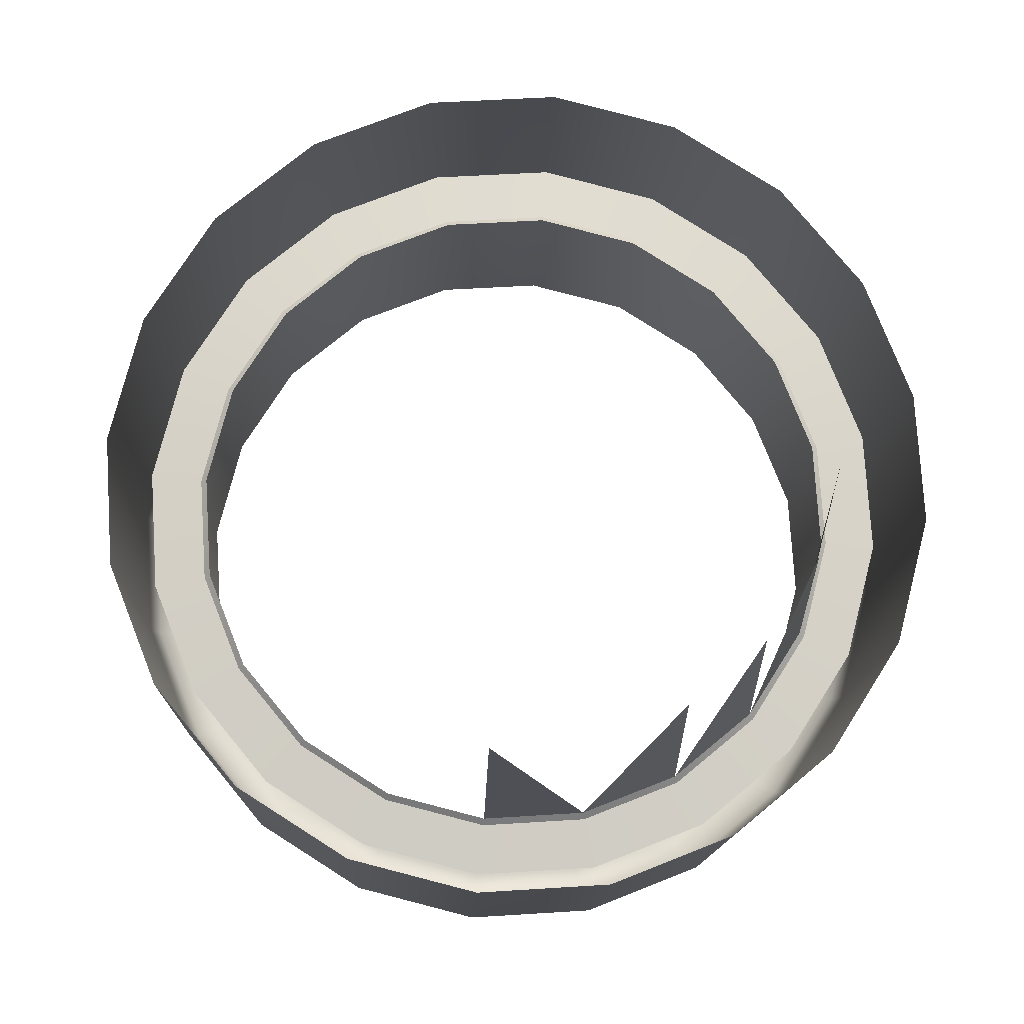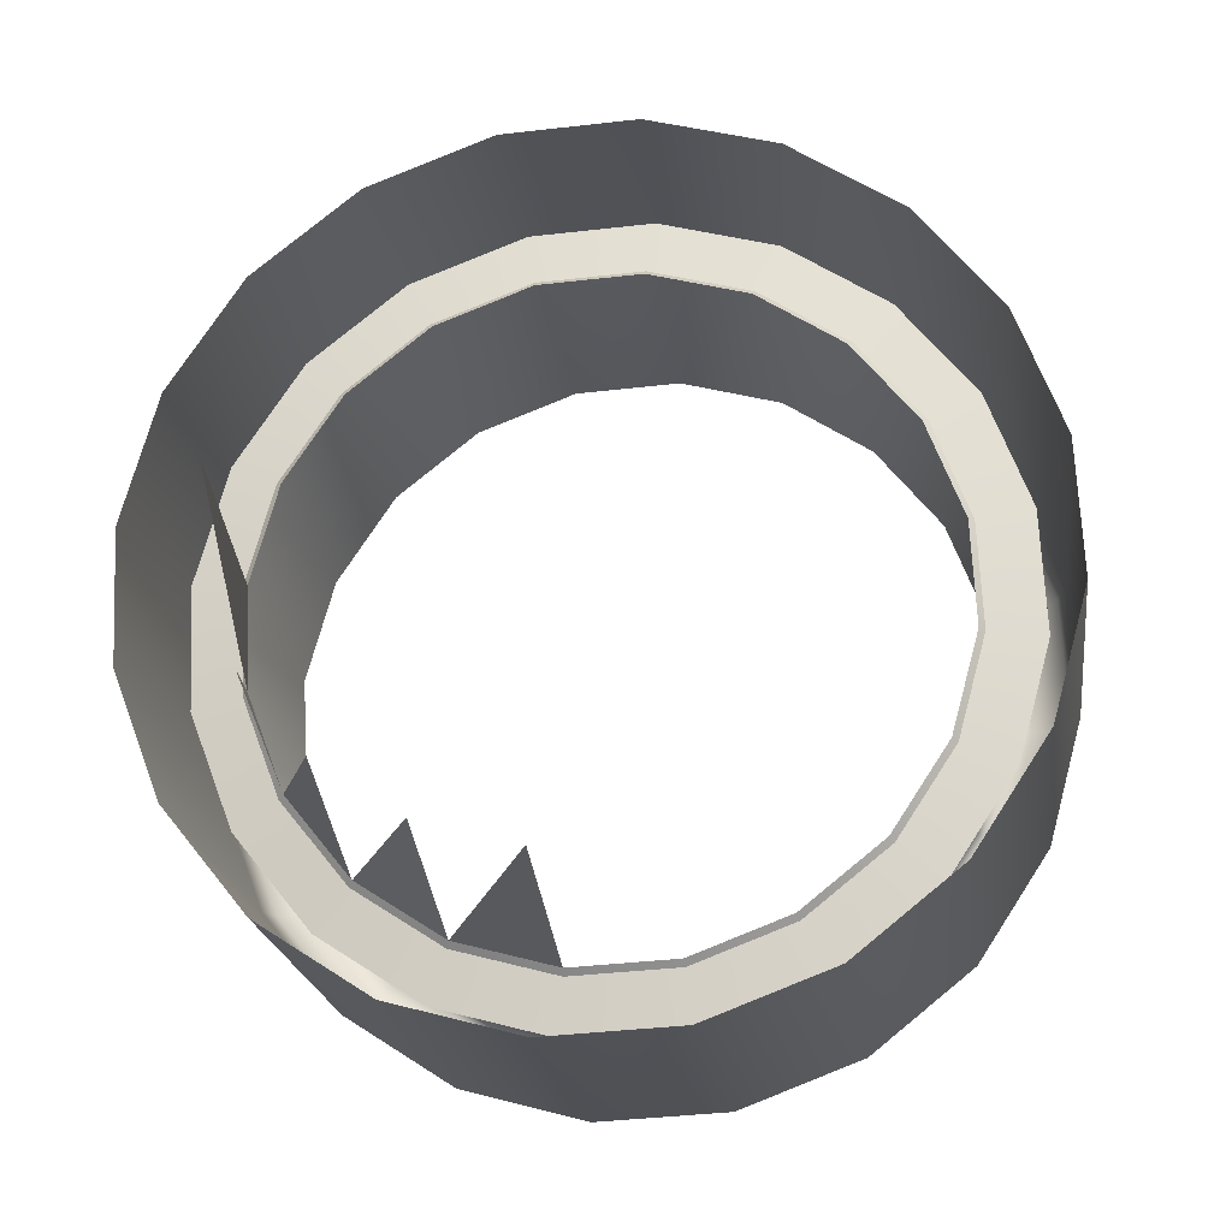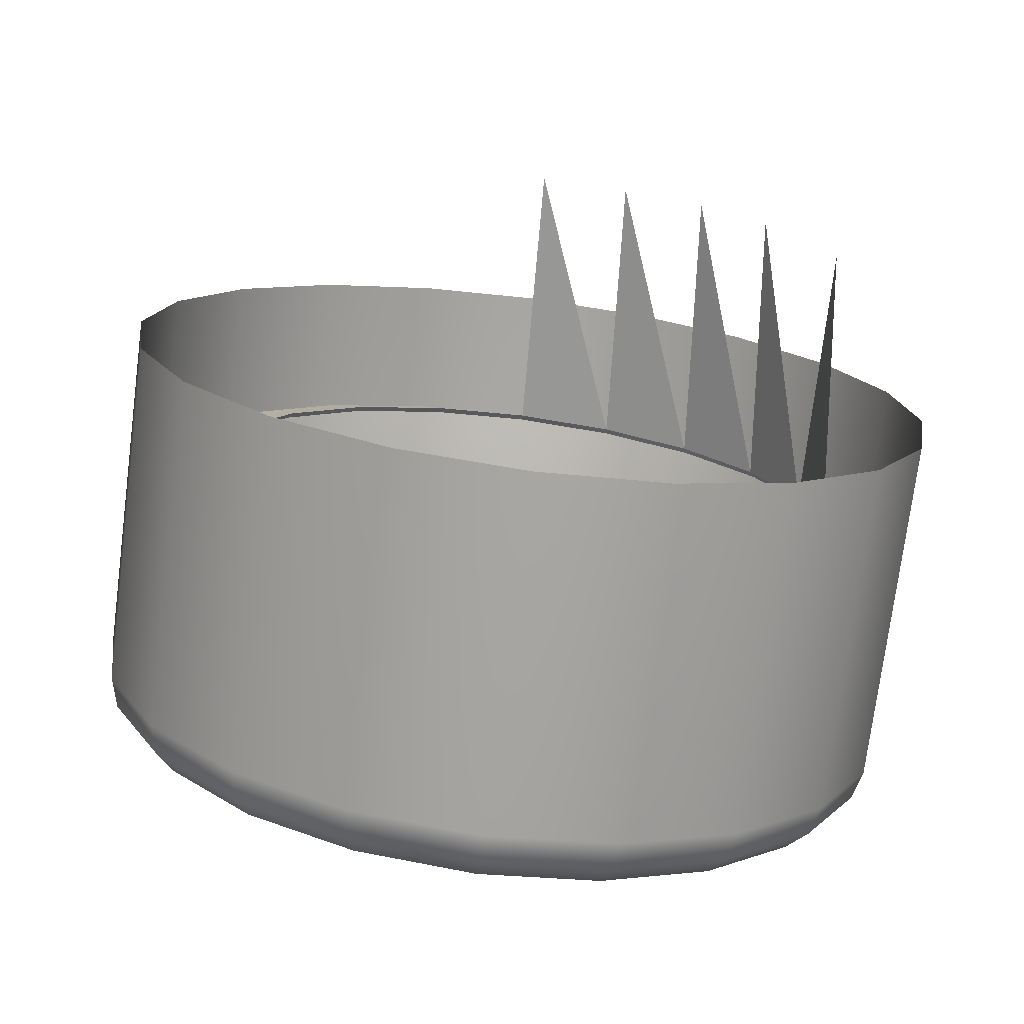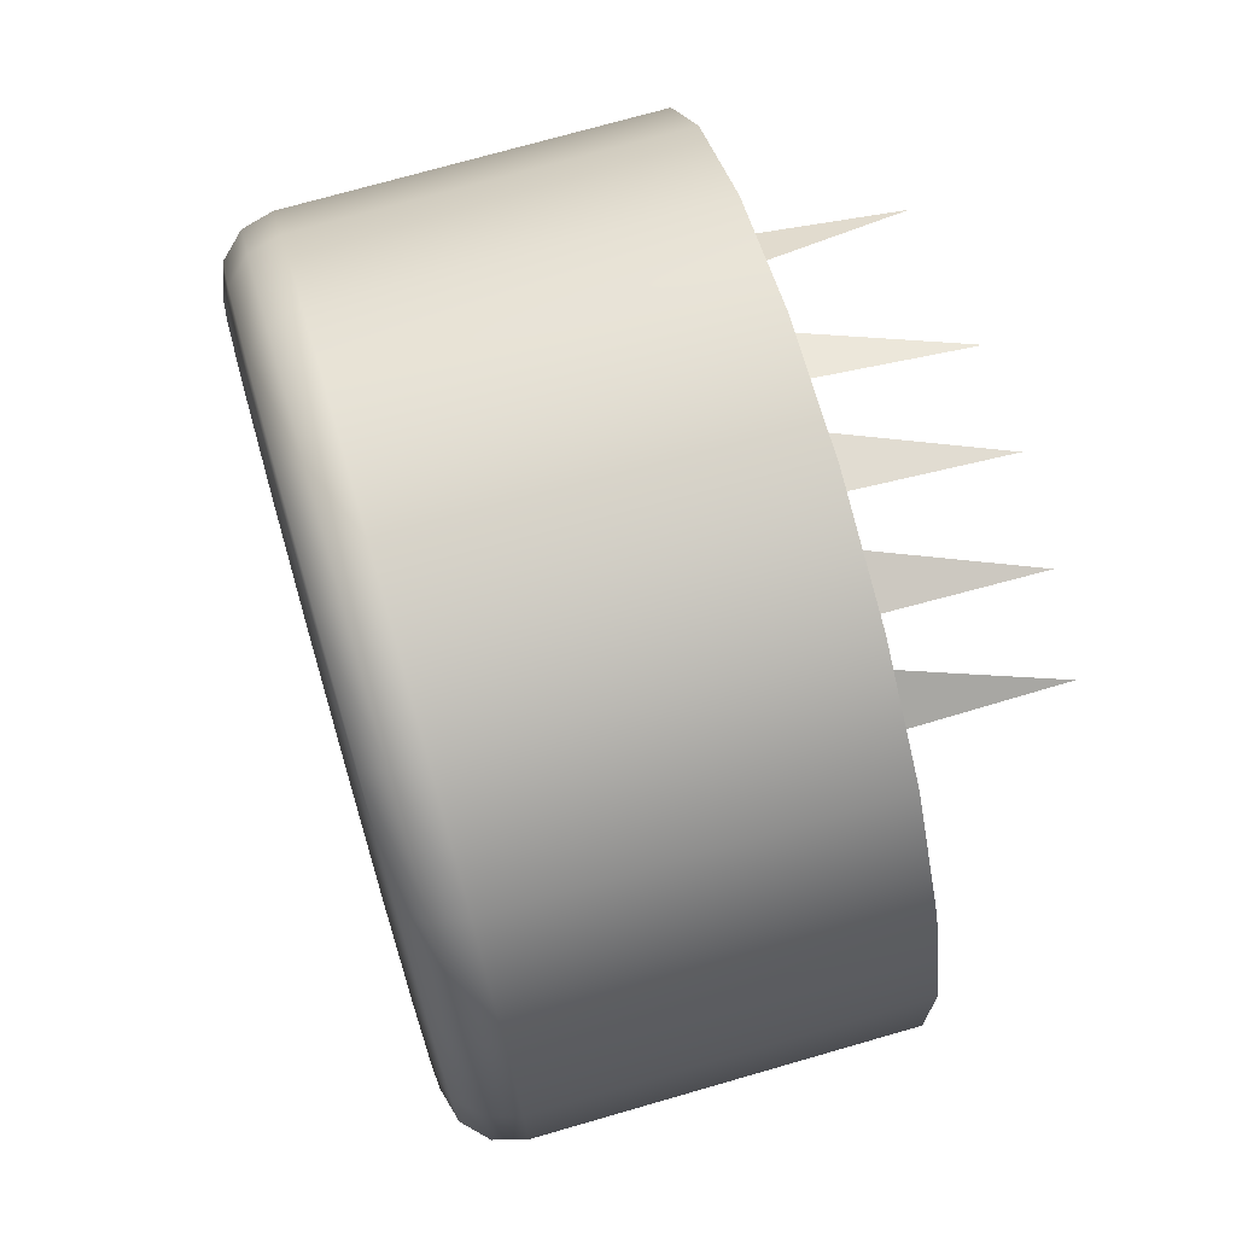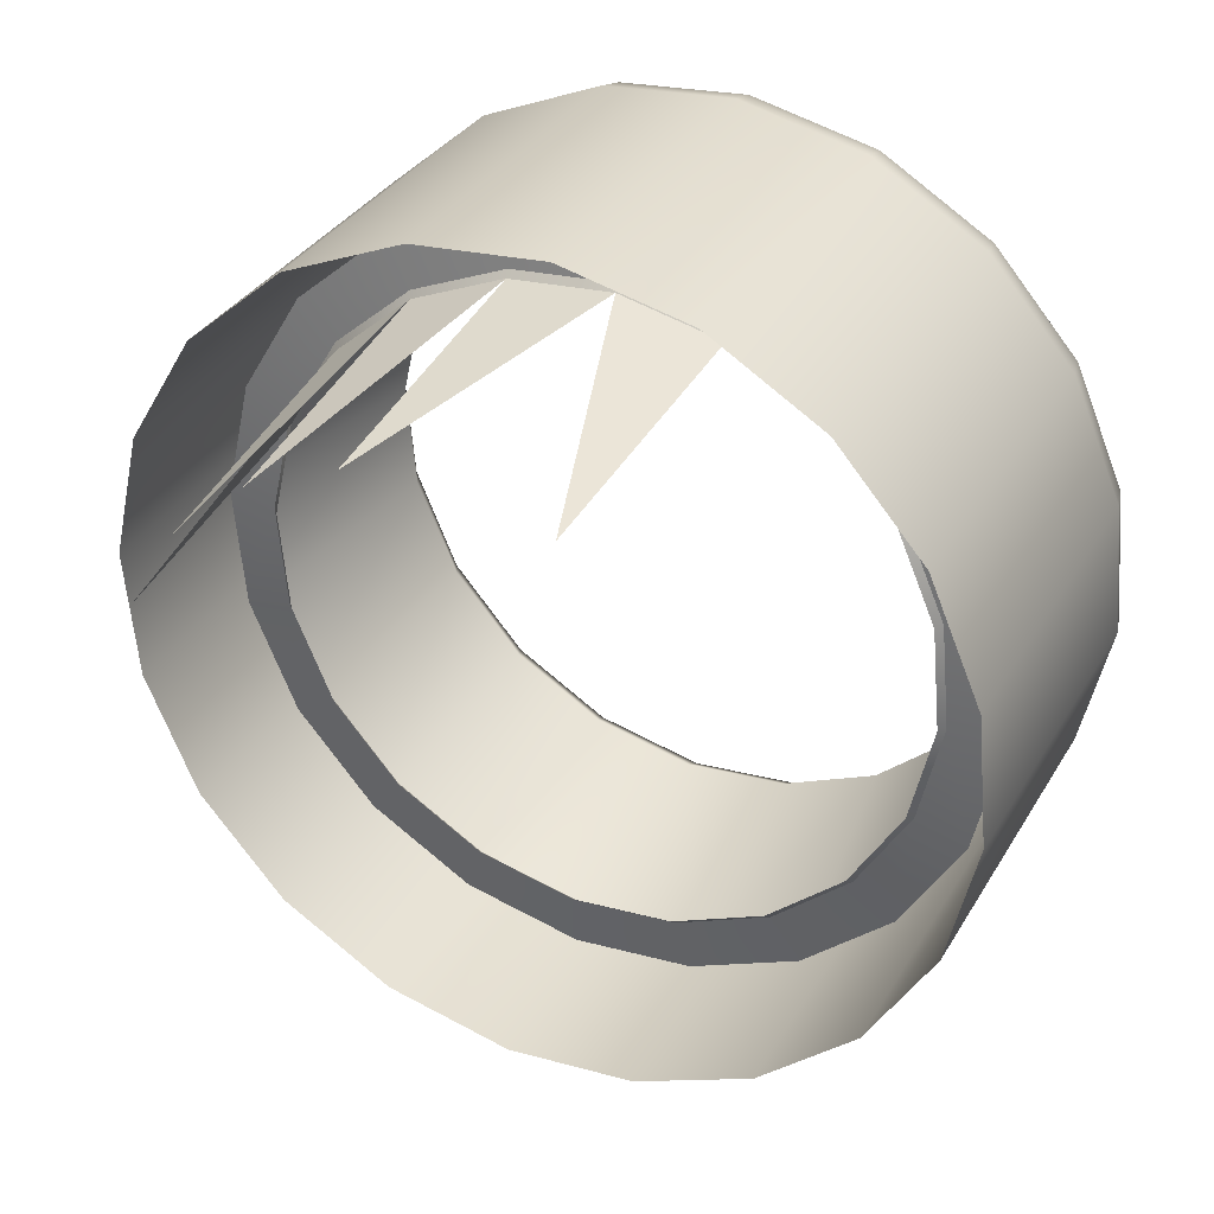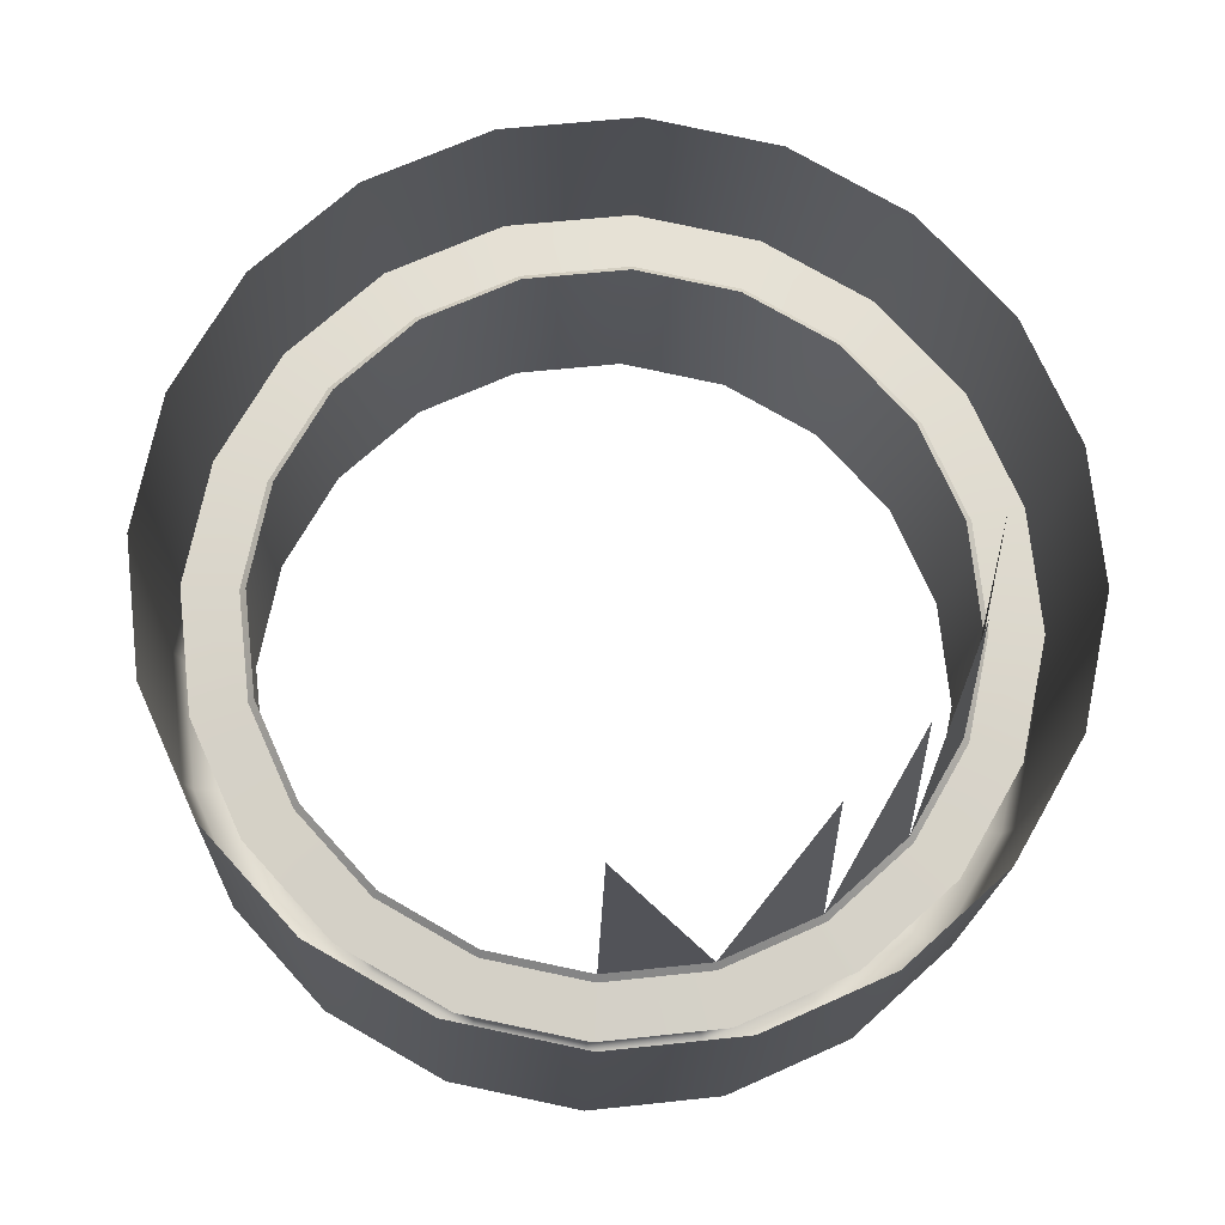
<metadata>
{"format":"obj","ext":"obj","renderer":"f3d","projection":"perspective","resolution":1024,"background":"white","views":[{"elev":69.2,"azim":167.3,"up":"+Z"},{"elev":67.7,"azim":-101.6,"up":"+Z"},{"elev":18.0,"azim":72.8,"up":"+Z"},{"elev":43.6,"azim":-104.2,"up":"+Y"},{"elev":41.6,"azim":26.3,"up":"+Y"},{"elev":65.3,"azim":164.6,"up":"+Z"}]}
</metadata>
<code>
o defaultMaterial.018
v 0.6288 8.432 -8.928
v 0.6725 8.391 -10.87
v 1.624 8.65 -10.05
v 2.235 8.044 -9.97
v 2.235 7.732 -12.3
v 1.624 8.338 -12.38
v 0 8.497 -10.88
v 0.8539 9.039 -10.1
v 0.8539 8.727 -12.43
v 1.509 8.369 -10.95
v 2.077 7.806 -10.88
v 1.793 7.627 -10.8
v 1.302 8.113 -10.87
v 2.441 7.097 -10.78
v 2.108 7.015 -10.72
v 0.7932 8.73 -11
v 0.6847 8.425 -10.91
v 1.793 7.627 -10.8
v 1.761 7.608 -10.76
v 1.279 8.085 -10.82
v 1.302 8.113 -10.87
v 2.108 7.015 -10.72
v 2.07 7.007 -10.68
v 0.6725 8.391 -10.87
v 0.6847 8.425 -10.91
v 2.216 6.336 -10.63
v 2.567 6.311 -10.68
v 2.216 6.336 -10.63
v 2.176 6.34 -10.59
v 1.823 7.402 -12.5
v 2.077 7.806 -10.88
v 1.509 8.369 -10.95
v 1.324 7.896 -12.56
v 0 8.855 -11.02
v 0 8.532 -10.93
v 2.143 6.78 -12.41
v 2.441 7.097 -10.78
v 0.7932 8.73 -11
v 0.6962 8.214 -12.61
v 0 8.497 -10.88
v 0 8.532 -10.93
v 2.628 6.968 -12.19
v 2.628 7.281 -9.867
v 2.108 5.657 -10.54
v 2.441 5.525 -10.57
v 2.108 5.657 -10.54
v 2.07 5.674 -10.5
v 2.253 6.09 -12.32
v 2.567 6.311 -10.68
v 2.763 6.122 -12.08
v 2.763 6.435 -9.754
v 0 8.855 -11.02
v 0 8.323 -12.62
v 2.191 7.673 -12.49
v 1.592 8.267 -12.57
v 2.576 6.925 -12.39
v 0.837 8.648 -12.62
v 0 8.861 -12.45
v 0 9.173 -10.12
v 2.071 7.566 -12.63
v 1.504 8.128 -12.7
v 2.434 6.859 -12.53
v 0.7909 8.488 -12.75
v 2.709 6.095 -12.28
v 1.794 5.045 -10.46
v 2.077 4.815 -10.47
v 2.143 5.4 -12.23
v 2.441 5.525 -10.57
v 1.794 5.045 -10.46
v 1.761 5.072 -10.42
v 2.628 5.276 -11.97
v 2.628 5.588 -9.64
v 1.905 7.44 -12.67
v 1.384 7.957 -12.74
v 0 8.78 -12.64
v 2.24 6.789 -12.58
v 2.559 6.075 -12.43
v 1.823 7.402 -12.5
v 1.324 7.896 -12.56
v 0.7278 8.288 -12.78
v 2.143 6.78 -12.41
v 0.6962 8.214 -12.61
v 0 8.612 -12.77
v 2.355 6.068 -12.48
v 2.576 5.266 -12.17
v 2.253 6.09 -12.32
v 0 8.402 -12.8
v 1.823 4.777 -12.14
v 2.077 4.815 -10.47
v 1.303 4.558 -10.39
v 1.509 4.253 -10.4
v 1.303 4.558 -10.39
v 1.279 4.595 -10.35
v 0 8.323 -12.62
v 2.434 5.292 -12.32
v 2.235 4.825 -9.537
v 2.235 4.512 -11.86
v 2.24 5.347 -12.39
v 2.143 5.4 -12.23
v 2.191 4.517 -12.07
v 0.6852 4.246 -10.35
v 0.6725 4.289 -10.31
v 2.071 4.584 -12.23
v 0.6852 4.246 -10.35
v 0.7932 3.891 -10.35
v 1.324 4.283 -12.08
v 1.509 4.253 -10.4
v 1.905 4.696 -12.3
v 1.823 4.777 -12.14
v 1.624 4.219 -9.456
v 1.624 3.907 -11.78
v 1.592 3.923 -11.99
v 0 4.138 -10.34
v 0 4.183 -10.3
v 0.8539 3.518 -11.73
v 0.8539 3.83 -9.404
v 0 3.696 -9.386
v 0 3.384 -11.71
v 0 4.138 -10.34
v 0 3.767 -10.33
v 1.504 4.023 -12.15
v 0.6962 3.966 -12.03
v 0.7932 3.891 -10.35
v 1.384 4.18 -12.23
v 1.324 4.283 -12.08
v 0 3.767 -10.33
v 0 3.857 -12.02
v 0.837 3.542 -11.94
v 0.7278 3.848 -12.18
v 0.6962 3.966 -12.03
v 0.7909 3.663 -12.1
v 0 3.857 -12.02
v 0 3.734 -12.17
v 0 3.411 -11.92
v 0 3.539 -12.09
v -1.761 7.608 -10.76
v -1.279 8.085 -10.82
v -1.196 8.145 -8.89
v -1.646 7.699 -8.83
v -2.07 7.007 -10.68
v -1.935 7.137 -8.754
v -0.6725 8.391 -10.87
v -0.6288 8.432 -8.928
v -1.509 8.369 -10.95
v -1.302 8.113 -10.87
v -1.793 7.627 -10.8
v -2.077 7.806 -10.88
v -2.108 7.015 -10.72
v -2.441 7.097 -10.78
v -0.7932 8.73 -11
v -0.6847 8.425 -10.91
v -1.793 7.627 -10.8
v -1.302 8.113 -10.87
v -1.279 8.085 -10.82
v -1.761 7.608 -10.76
v -2.07 7.007 -10.68
v -2.108 7.015 -10.72
v -0.6847 8.425 -10.91
v -0.6725 8.391 -10.87
v -2.216 6.336 -10.63
v -2.567 6.311 -10.68
v -2.176 6.34 -10.59
v -2.216 6.336 -10.63
v -1.823 7.402 -12.5
v -1.324 7.896 -12.56
v -1.509 8.369 -10.95
v -2.077 7.806 -10.88
v -2.143 6.78 -12.41
v -2.441 7.097 -10.78
v -0.6962 8.214 -12.61
v -0.7932 8.73 -11
v -2.628 7.281 -9.867
v -2.235 8.044 -9.97
v -2.235 7.732 -12.3
v -2.628 6.968 -12.19
v -1.624 8.338 -12.38
v -1.624 8.65 -10.05
v -2.108 5.657 -10.54
v -2.441 5.525 -10.57
v -2.07 5.674 -10.5
v -2.108 5.657 -10.54
v -2.253 6.09 -12.32
v -2.567 6.311 -10.68
v -0.8539 8.727 -12.43
v -0.8539 9.039 -10.1
v -1.592 8.267 -12.57
v -2.191 7.673 -12.49
v -2.576 6.925 -12.39
v -0.837 8.648 -12.62
v -1.504 8.128 -12.7
v -2.071 7.566 -12.63
v -2.434 6.859 -12.53
v -0.7909 8.488 -12.75
v -2.709 6.095 -12.28
v -2.763 6.122 -12.08
v -1.794 5.045 -10.46
v -2.077 4.815 -10.47
v -2.143 5.4 -12.23
v -2.441 5.525 -10.57
v -2.628 5.588 -9.64
v -2.763 6.435 -9.754
v -2.628 5.276 -11.97
v -1.761 5.072 -10.42
v -1.794 5.045 -10.46
v -1.384 7.957 -12.74
v -1.905 7.44 -12.67
v -2.24 6.789 -12.58
v -2.559 6.075 -12.43
v -1.324 7.896 -12.56
v -1.823 7.402 -12.5
v -0.7278 8.288 -12.78
v -2.143 6.78 -12.41
v -0.6962 8.214 -12.61
v -2.355 6.068 -12.48
v -2.576 5.266 -12.17
v -2.253 6.09 -12.32
v -1.823 4.777 -12.14
v -2.077 4.815 -10.47
v -1.303 4.558 -10.39
v -1.509 4.253 -10.4
v -1.279 4.595 -10.35
v -1.303 4.558 -10.39
v -2.434 5.292 -12.32
v -2.235 4.512 -11.86
v -2.235 4.825 -9.537
v -2.24 5.347 -12.39
v -2.143 5.4 -12.23
v -2.191 4.517 -12.07
v -0.6725 4.289 -10.31
v -0.6852 4.246 -10.35
v -2.071 4.584 -12.23
v -0.6852 4.246 -10.35
v -0.7932 3.891 -10.35
v -1.324 4.283 -12.08
v -1.509 4.253 -10.4
v -1.905 4.696 -12.3
v -1.823 4.777 -12.14
v -1.592 3.923 -11.99
v -1.624 3.907 -11.78
v 0 4.183 -10.3
v 0 4.138 -10.34
v 0 4.138 -10.34
v 0 3.767 -10.33
v -1.504 4.023 -12.15
v -0.6962 3.966 -12.03
v -0.7932 3.891 -10.35
v -1.324 4.283 -12.08
v -1.384 4.18 -12.23
v -1.624 4.219 -9.456
v -0.8539 3.518 -11.73
v -0.8539 3.83 -9.404
v 0 3.767 -10.33
v 0 3.857 -12.02
v -0.837 3.542 -11.94
v -0.6962 3.966 -12.03
v -0.7278 3.848 -12.18
v -0.7909 3.663 -12.1
v 0 3.384 -11.71
v 0 3.696 -9.386
v 0 3.857 -12.02
v 0 3.734 -12.17
v 0 3.411 -11.92
v 0 3.539 -12.09
f 6 3 4
f 4 5 6
f 7 2 1
f 9 8 3
f 3 6 9
f 13 10 11
f 11 12 13
f 12 11 14
f 14 15 12
f 17 16 10
f 10 13 17
f 21 18 19
f 19 20 21
f 23 19 18
f 18 22 23
f 25 21 20
f 20 24 25
f 27 26 15
f 15 14 27
f 29 23 22
f 22 28 29
f 33 30 31
f 31 32 33
f 35 34 16
f 16 17 35
f 30 36 37
f 37 31 30
f 39 33 32
f 32 38 39
f 41 25 24
f 24 40 41
f 43 42 5
f 5 4 43
f 45 44 26
f 26 27 45
f 47 29 28
f 28 46 47
f 36 48 49
f 49 37 36
f 51 50 42
f 42 43 51
f 53 39 38
f 38 52 53
f 55 6 5
f 5 54 55
f 54 5 42
f 42 56 54
f 57 9 6
f 6 55 57
f 59 8 9
f 9 58 59
f 61 55 54
f 54 60 61
f 60 54 56
f 56 62 60
f 63 57 55
f 55 61 63
f 50 64 56
f 56 42 50
f 66 65 44
f 44 45 66
f 48 67 68
f 68 49 48
f 70 47 46
f 46 69 70
f 72 71 50
f 50 51 72
f 74 61 60
f 60 73 74
f 75 58 9
f 9 57 75
f 73 60 62
f 62 76 73
f 64 77 62
f 62 56 64
f 74 73 78
f 78 79 74
f 80 63 61
f 61 74 80
f 81 78 73
f 73 76 81
f 80 74 79
f 79 82 80
f 83 75 57
f 57 63 83
f 77 84 76
f 76 62 77
f 71 85 64
f 64 50 71
f 86 81 76
f 76 84 86
f 87 83 63
f 63 80 87
f 67 88 89
f 89 68 67
f 91 90 65
f 65 66 91
f 93 70 69
f 69 92 93
f 87 80 82
f 82 94 87
f 85 95 77
f 77 64 85
f 97 71 72
f 72 96 97
f 95 98 84
f 84 77 95
f 99 86 84
f 84 98 99
f 97 100 85
f 85 71 97
f 102 93 92
f 92 101 102
f 100 103 95
f 95 85 100
f 105 104 90
f 90 91 105
f 88 106 107
f 107 89 88
f 103 108 98
f 98 95 103
f 109 99 98
f 98 108 109
f 111 97 96
f 96 110 111
f 111 112 100
f 100 97 111
f 114 102 101
f 101 113 114
f 118 115 116
f 116 117 118
f 120 119 104
f 104 105 120
f 112 121 103
f 103 100 112
f 106 122 123
f 123 107 106
f 125 109 108
f 108 124 125
f 121 124 108
f 108 103 121
f 115 111 110
f 110 116 115
f 127 126 123
f 123 122 127
f 115 128 112
f 112 111 115
f 130 125 124
f 124 129 130
f 128 131 121
f 121 112 128
f 131 129 124
f 124 121 131
f 133 132 130
f 130 129 133
f 118 134 128
f 128 115 118
f 135 133 129
f 129 131 135
f 134 135 131
f 131 128 134
f 139 136 137
f 141 140 136
f 138 137 142
f 143 142 7
f 147 144 145
f 145 146 147
f 149 147 146
f 146 148 149
f 144 150 151
f 151 145 144
f 155 152 153
f 153 154 155
f 152 155 156
f 156 157 152
f 154 153 158
f 158 159 154
f 148 160 161
f 161 149 148
f 157 156 162
f 162 163 157
f 167 164 165
f 165 166 167
f 150 34 35
f 35 151 150
f 169 168 164
f 164 167 169
f 166 165 170
f 170 171 166
f 175 172 173
f 173 174 175
f 159 158 41
f 41 40 159
f 177 176 174
f 174 173 177
f 160 178 179
f 179 161 160
f 163 162 180
f 180 181 163
f 183 182 168
f 168 169 183
f 185 184 176
f 176 177 185
f 171 170 53
f 53 52 171
f 174 176 186
f 186 187 174
f 175 174 187
f 187 188 175
f 176 184 189
f 189 186 176
f 187 186 190
f 190 191 187
f 188 187 191
f 191 192 188
f 186 189 193
f 193 190 186
f 188 194 195
f 195 175 188
f 178 196 197
f 197 179 178
f 199 198 182
f 182 183 199
f 202 200 201
f 201 195 202
f 181 180 203
f 203 204 181
f 191 190 205
f 205 206 191
f 184 58 75
f 75 189 184
f 192 191 206
f 206 207 192
f 192 208 194
f 194 188 192
f 210 206 205
f 205 209 210
f 190 193 211
f 211 205 190
f 206 210 212
f 212 207 206
f 209 205 211
f 211 213 209
f 189 75 83
f 83 193 189
f 207 214 208
f 208 192 207
f 194 215 202
f 202 195 194
f 207 212 216
f 216 214 207
f 193 83 87
f 87 211 193
f 218 217 198
f 198 199 218
f 196 219 220
f 220 197 196
f 204 203 221
f 221 222 204
f 213 211 87
f 87 94 213
f 208 223 215
f 215 194 208
f 225 200 202
f 202 224 225
f 214 226 223
f 223 208 214
f 214 216 227
f 227 226 214
f 195 201 172
f 172 175 195
f 215 228 224
f 224 202 215
f 222 221 229
f 229 230 222
f 223 231 228
f 228 215 223
f 219 232 233
f 233 220 219
f 235 234 217
f 217 218 235
f 226 236 231
f 231 223 226
f 58 184 185
f 185 59 58
f 226 227 237
f 237 236 226
f 228 238 239
f 239 224 228
f 230 229 240
f 240 241 230
f 232 242 243
f 243 233 232
f 231 244 238
f 238 228 231
f 246 245 234
f 234 235 246
f 236 237 247
f 247 248 236
f 236 248 244
f 244 231 236
f 251 249 239
f 239 250 251
f 246 252 253
f 253 245 246
f 238 254 250
f 250 239 238
f 248 247 255
f 255 256 248
f 244 257 254
f 254 238 244
f 248 256 257
f 257 244 248
f 259 251 250
f 250 258 259
f 255 260 261
f 261 256 255
f 254 262 258
f 258 250 254
f 256 261 263
f 263 257 256
f 257 263 262
f 262 254 257
f 249 225 224
f 224 239 249

</code>
